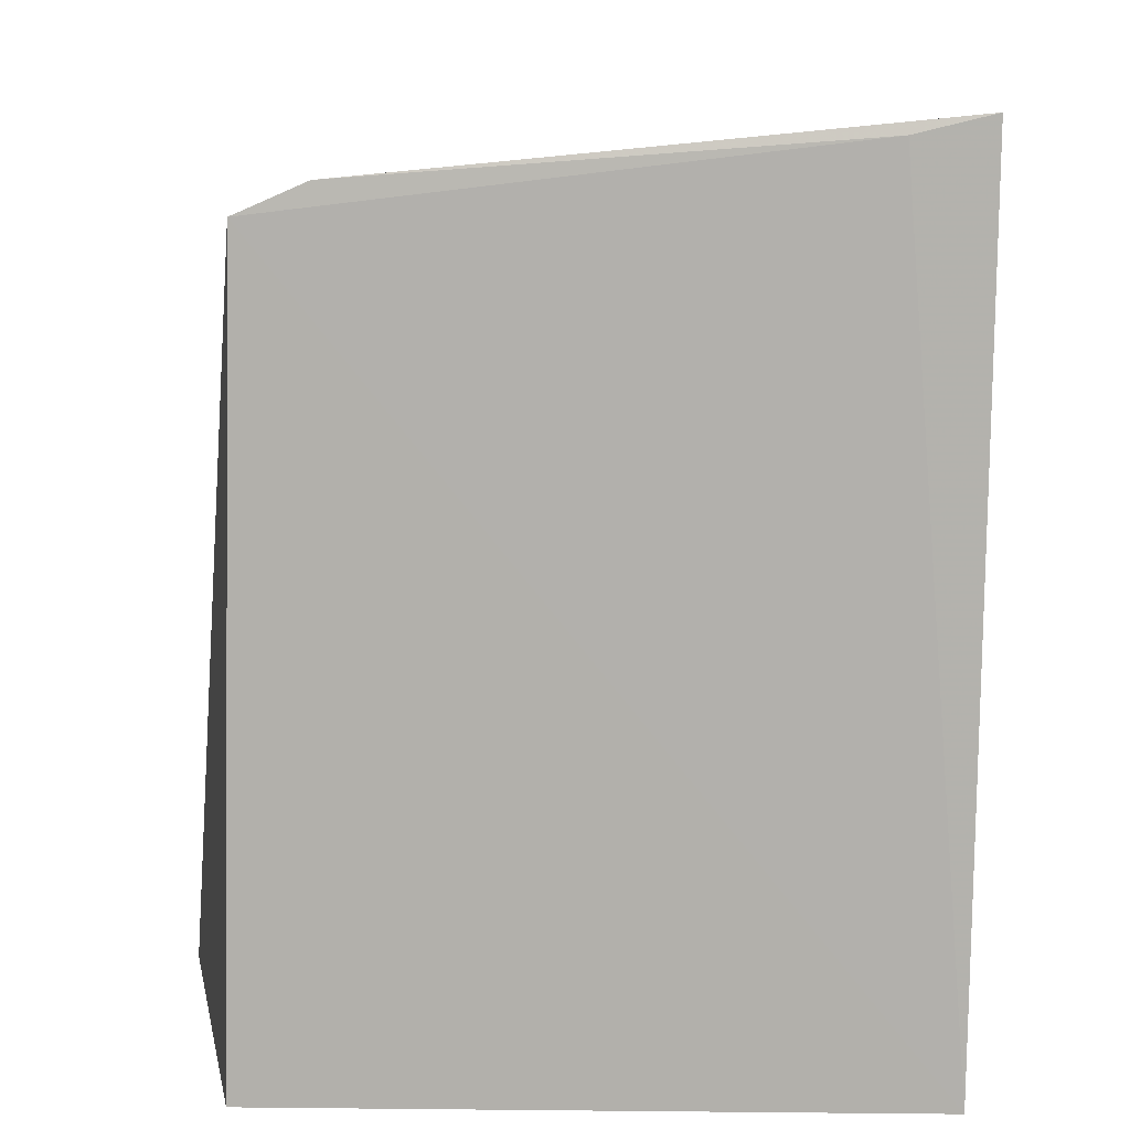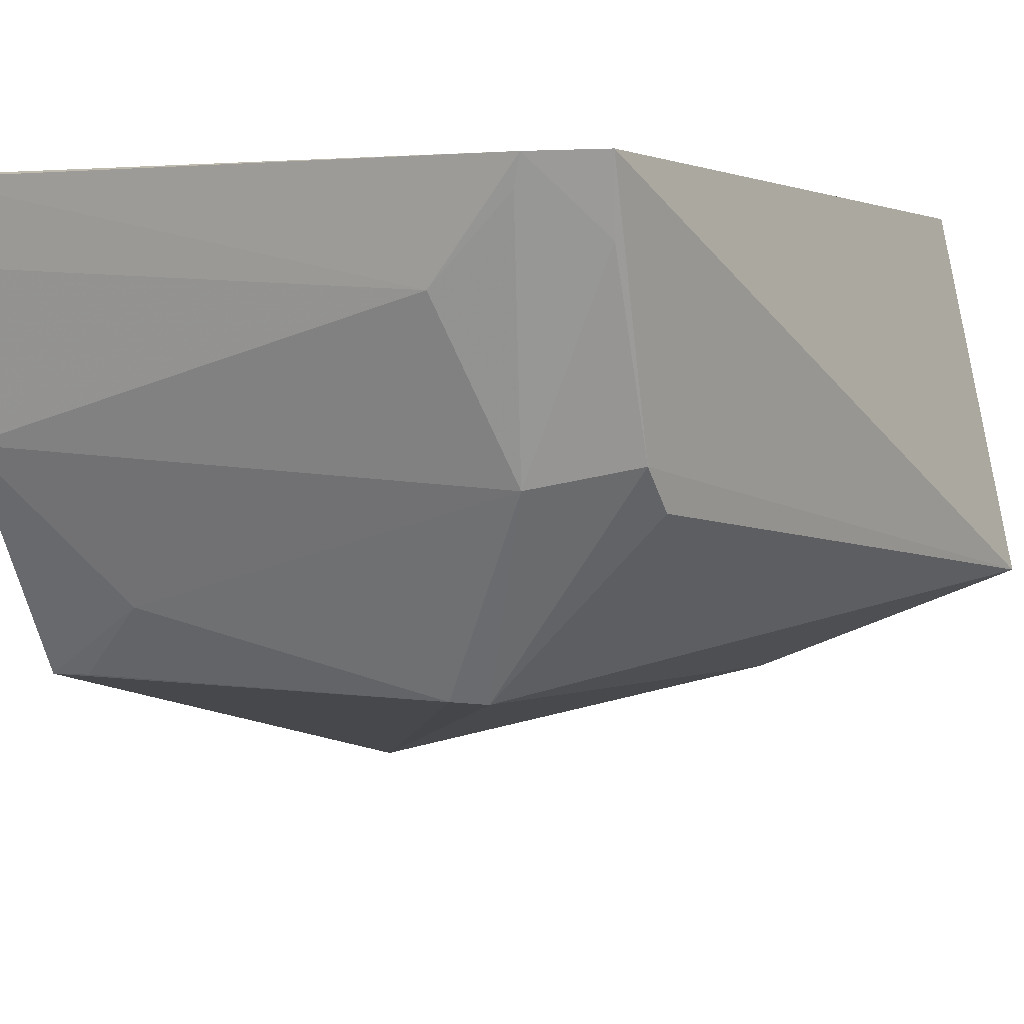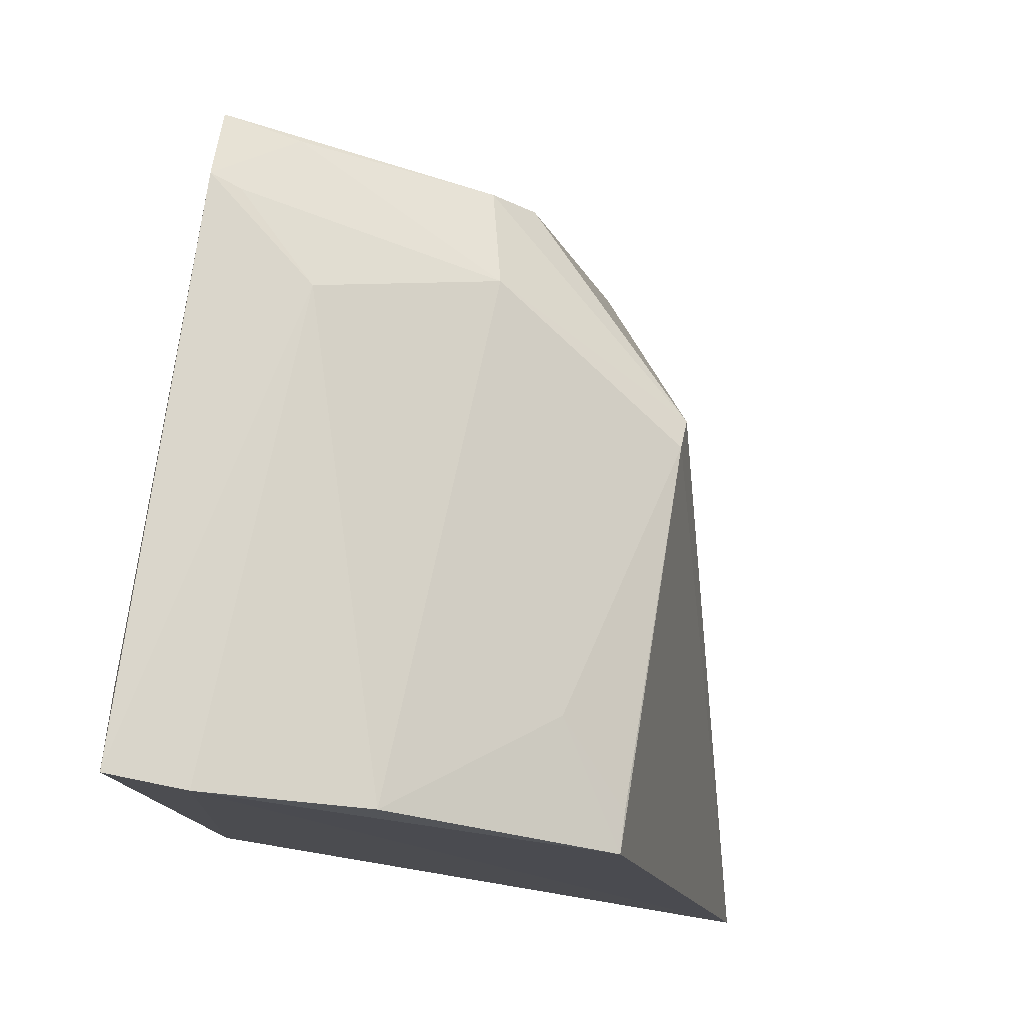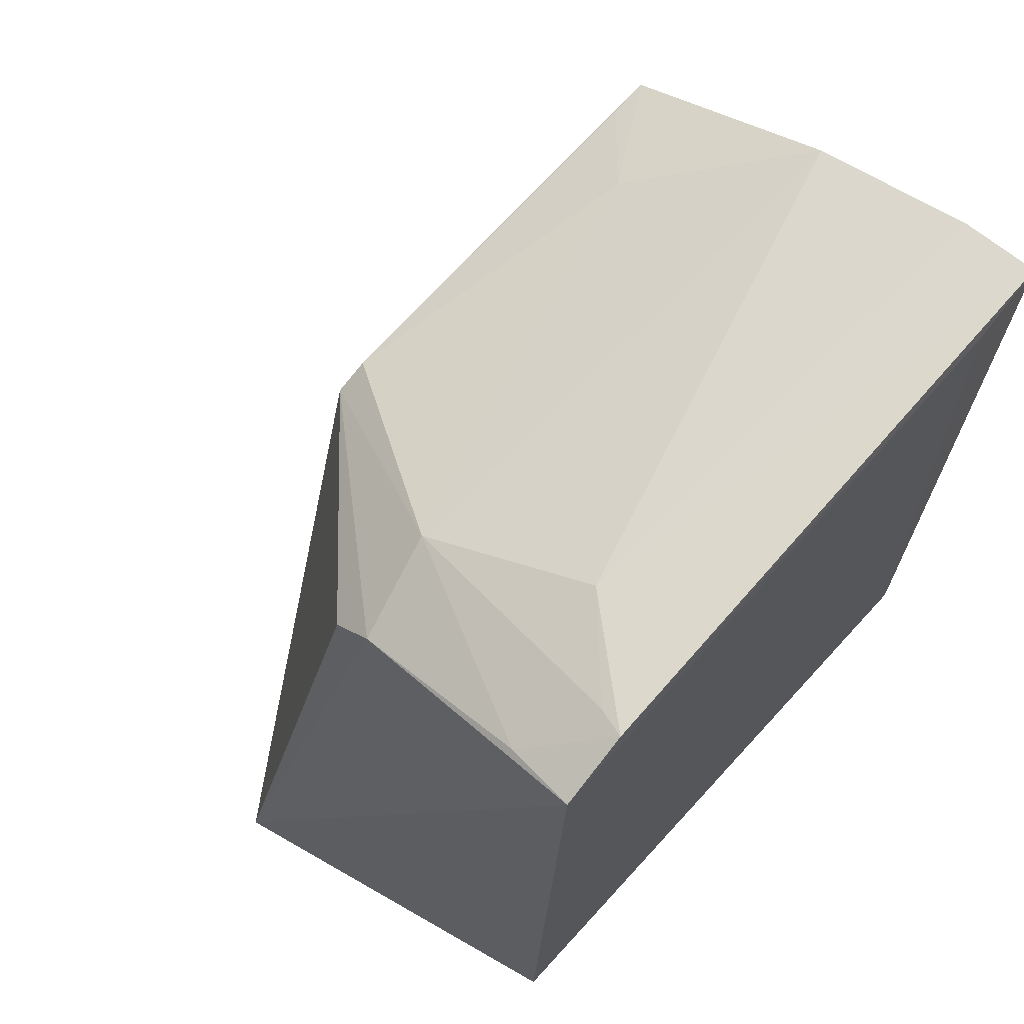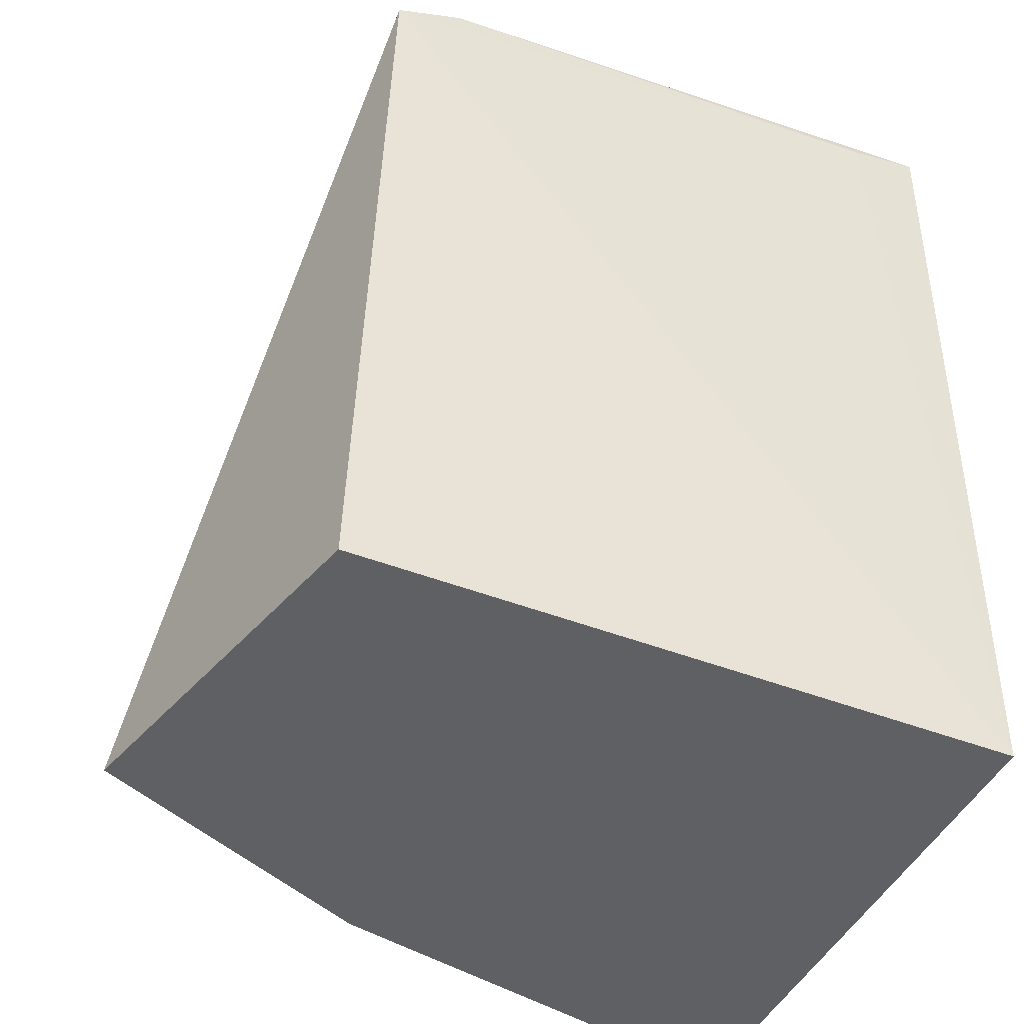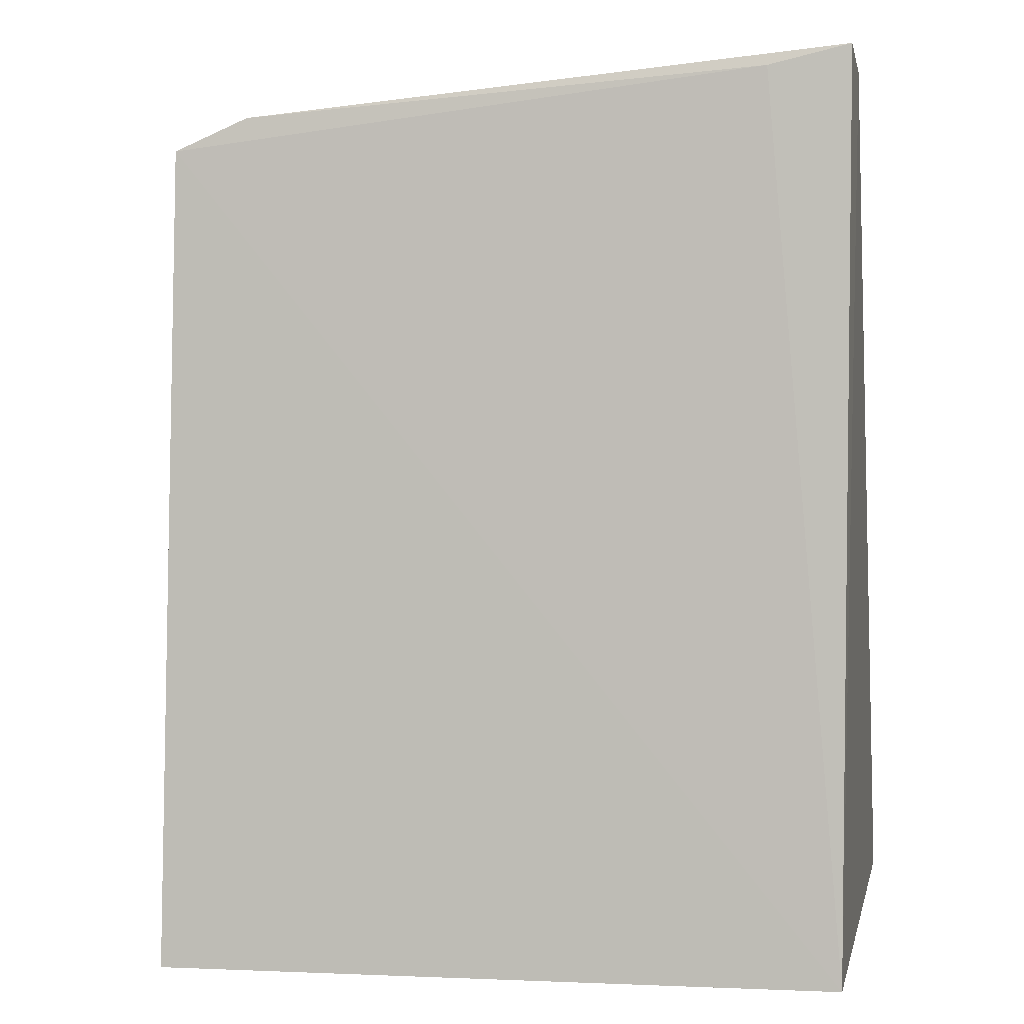
<metadata>
{"format":"obj","ext":"obj","renderer":"f3d","projection":"perspective","resolution":1024,"background":"white","views":[{"elev":10.4,"azim":1.4,"up":"+Y"},{"elev":2.7,"azim":-152.8,"up":"+Z"},{"elev":78.1,"azim":97.9,"up":"+Y"},{"elev":68.3,"azim":-47.6,"up":"+Y"},{"elev":-44.7,"azim":-24.4,"up":"+Y"},{"elev":1.2,"azim":9.6,"up":"+Y"}]}
</metadata>
<code>
v 0.00445 -0.003973 -0.2348
v 0.01129 0.003177 -0.4634
v 0.006993 0.3191 -0.2328
v -0.2043 0.2986 -0.2311
v -0.2694 0.0003787 -0.3732
v -0.1453 0.2351 -0.4072
v -0.02161 0.3123 -0.2315
v 0.008467 0.3137 -0.2615
v -0.1622 -0.003973 -0.4167
v -0.238 -0.003973 -0.2348
v -0.2261 0.2383 -0.3421
v -0.2302 0.2874 -0.2305
v 0.005302 0.2528 -0.4034
v 0.005019 0.2987 -0.3211
v -0.1701 0.2949 -0.272
v -0.1569 0.2282 -0.4082
v -0.2258 0.2526 -0.3267
v -0.03813 0.2646 -0.3772
v -0.1889 0.2676 -0.3345
v -0.009313 0.2518 -0.4031
v -0.2008 0.2961 -0.2422
v -0.2268 0.2796 -0.2576
f 7 1 3
f 7 3 4
f 8 1 2
f 8 3 1
f 9 2 1
f 10 9 1
f 10 5 9
f 12 7 4
f 12 1 7
f 12 10 1
f 12 5 10
f 13 8 2
f 13 2 6
f 14 8 13
f 15 4 3
f 15 3 8
f 15 8 14
f 16 6 2
f 16 2 9
f 16 9 5
f 16 5 11
f 17 11 5
f 17 5 12
f 17 16 11
f 18 14 13
f 19 15 14
f 19 6 16
f 19 16 17
f 19 18 6
f 19 14 18
f 20 18 13
f 20 13 6
f 20 6 18
f 21 4 15
f 21 15 19
f 22 19 17
f 22 17 12
f 22 12 4
f 22 21 19
f 22 4 21

</code>
